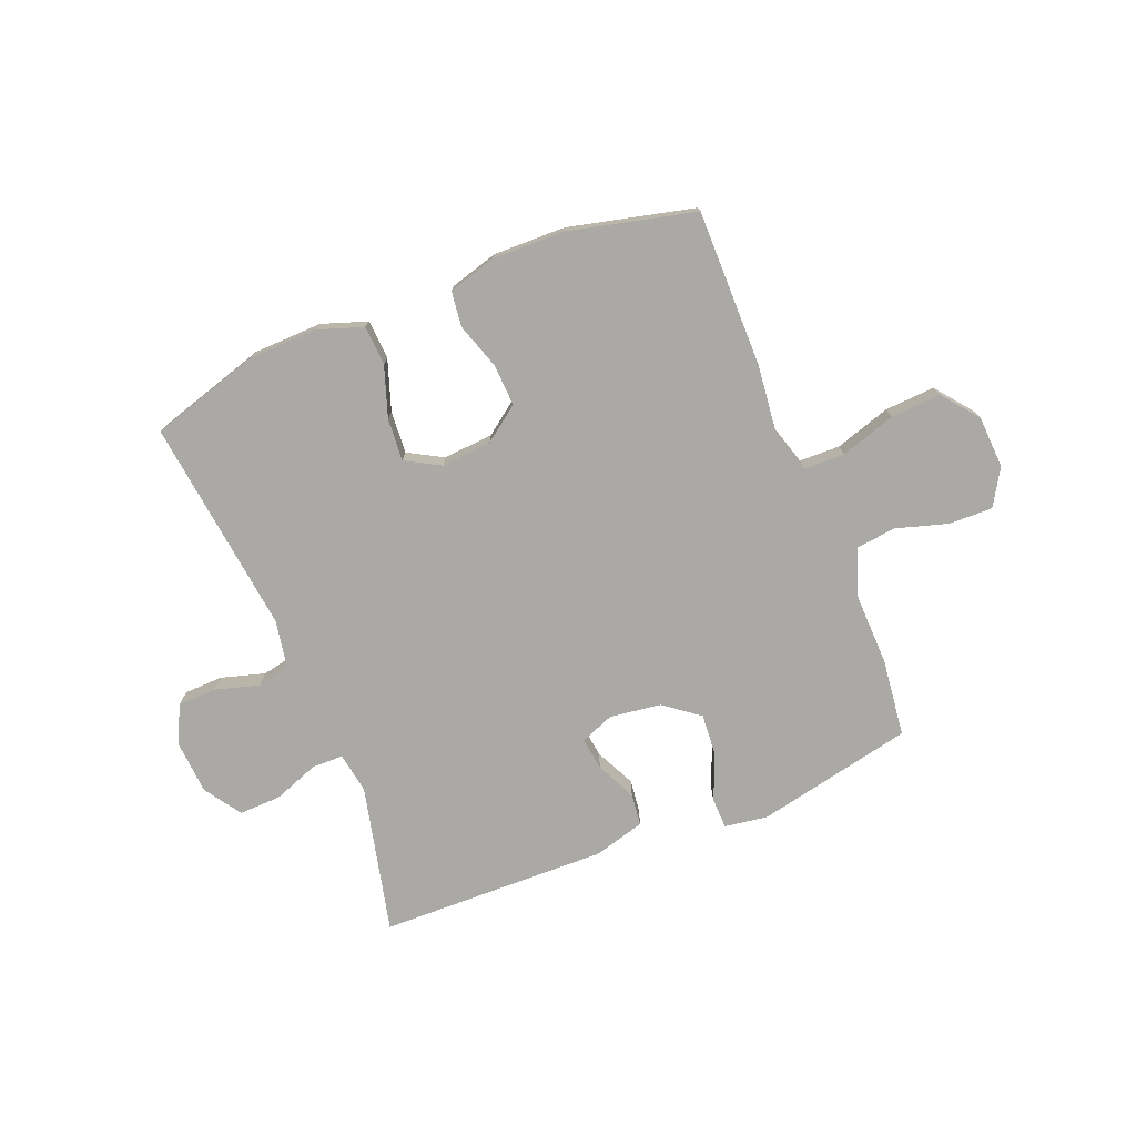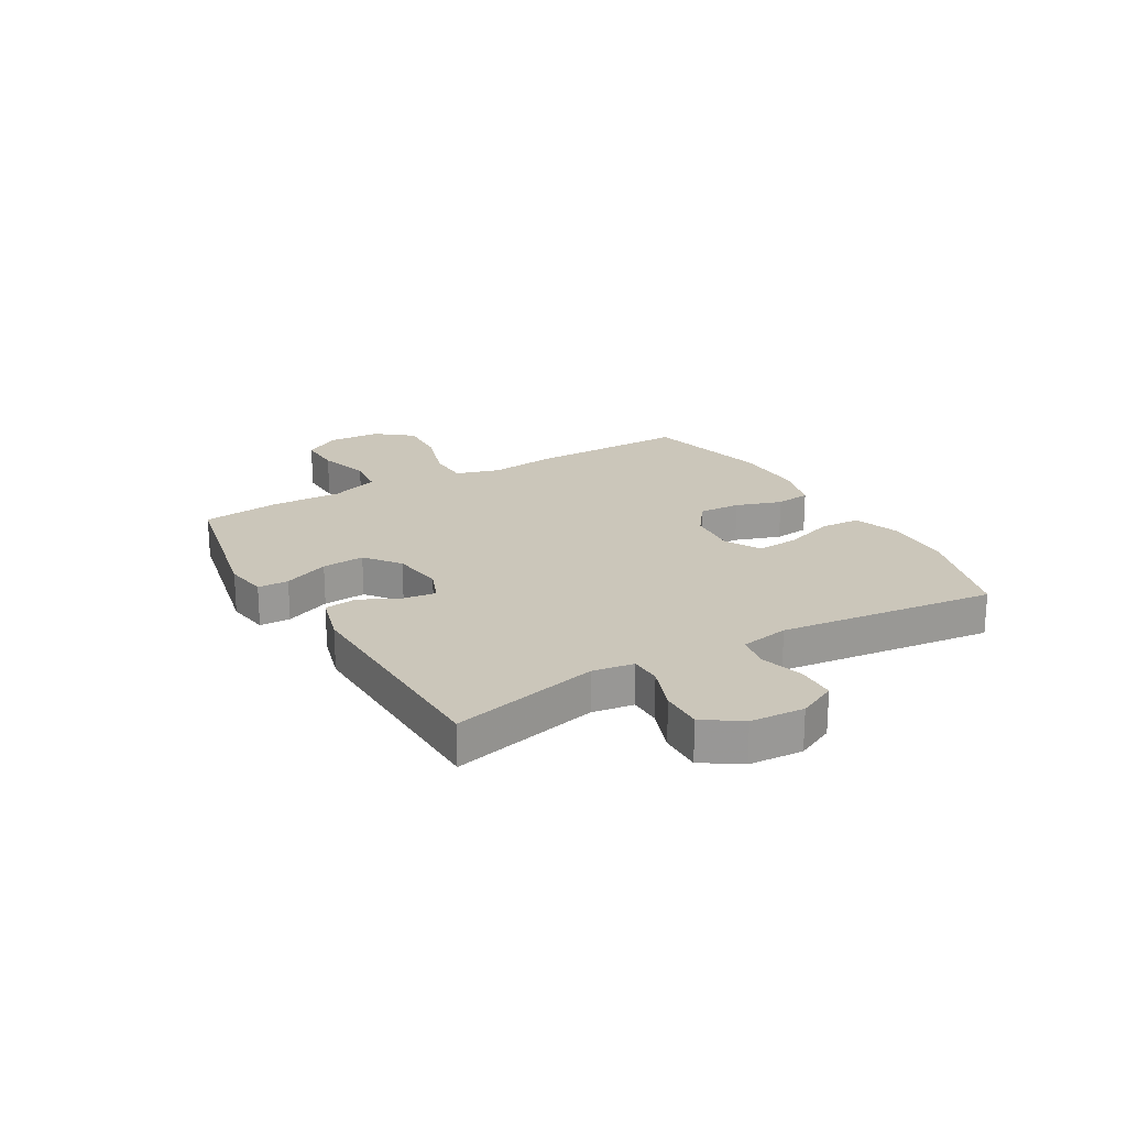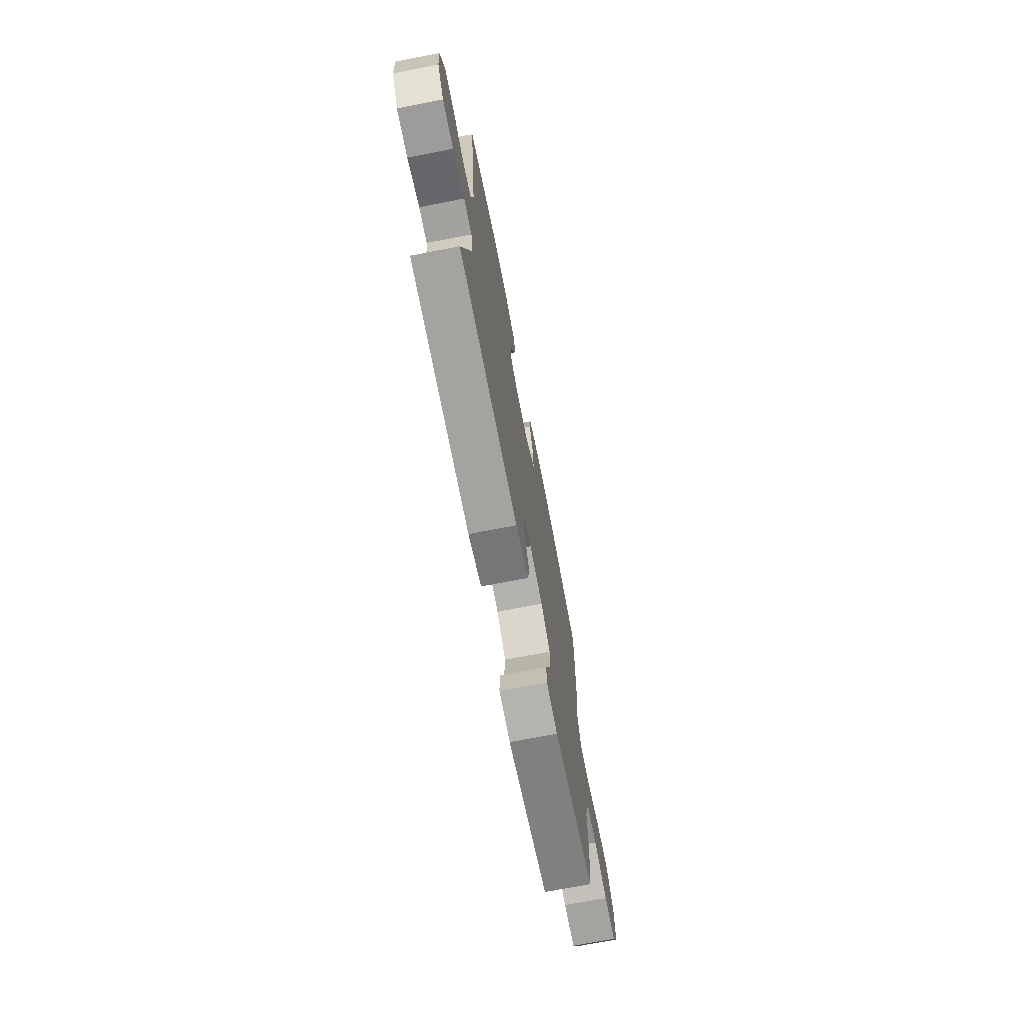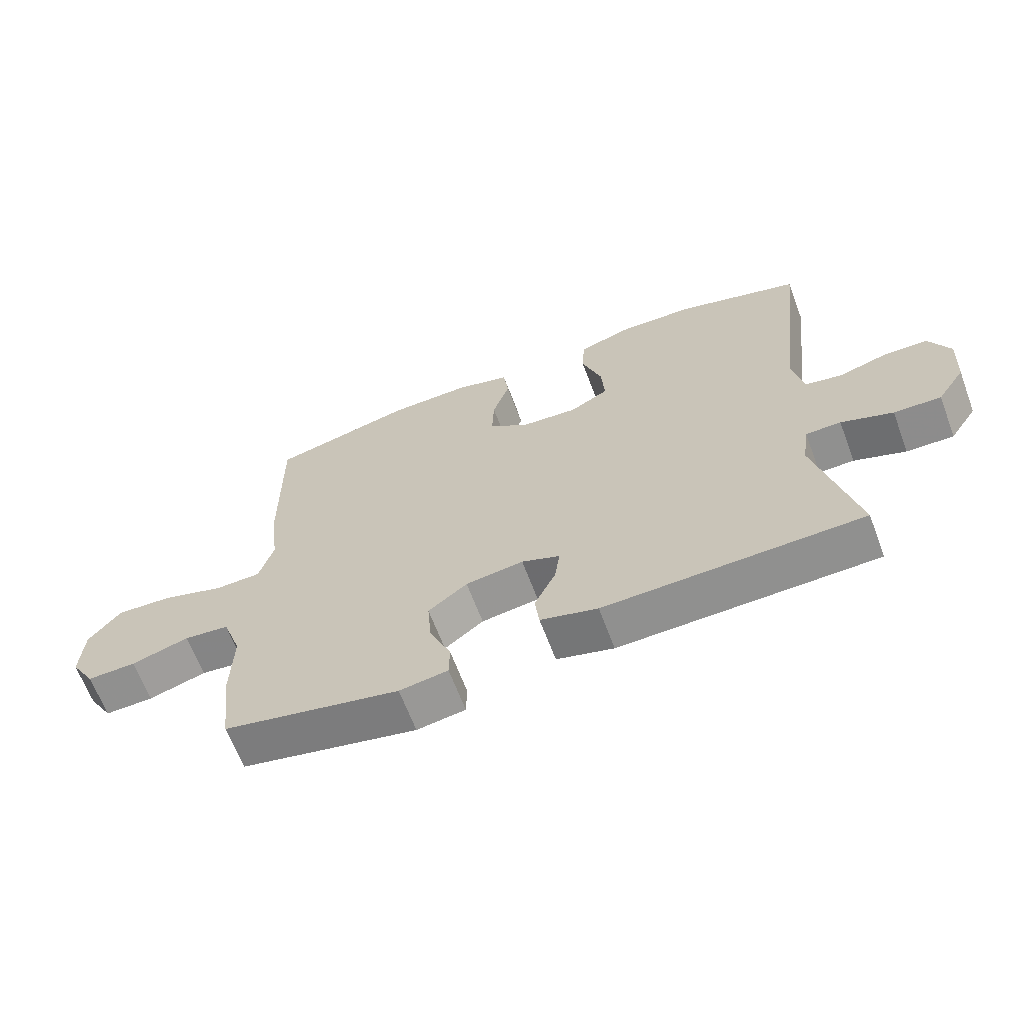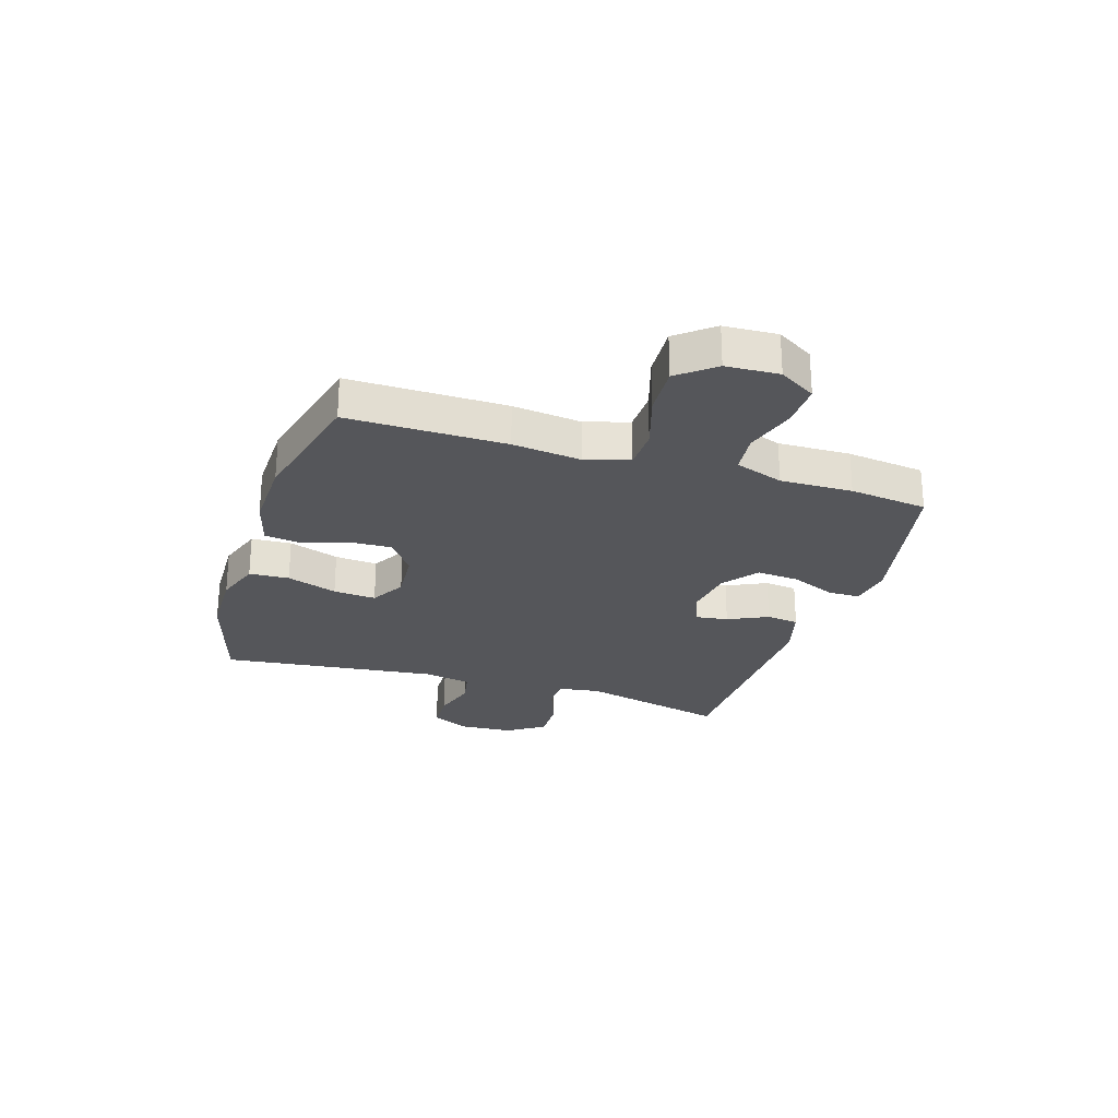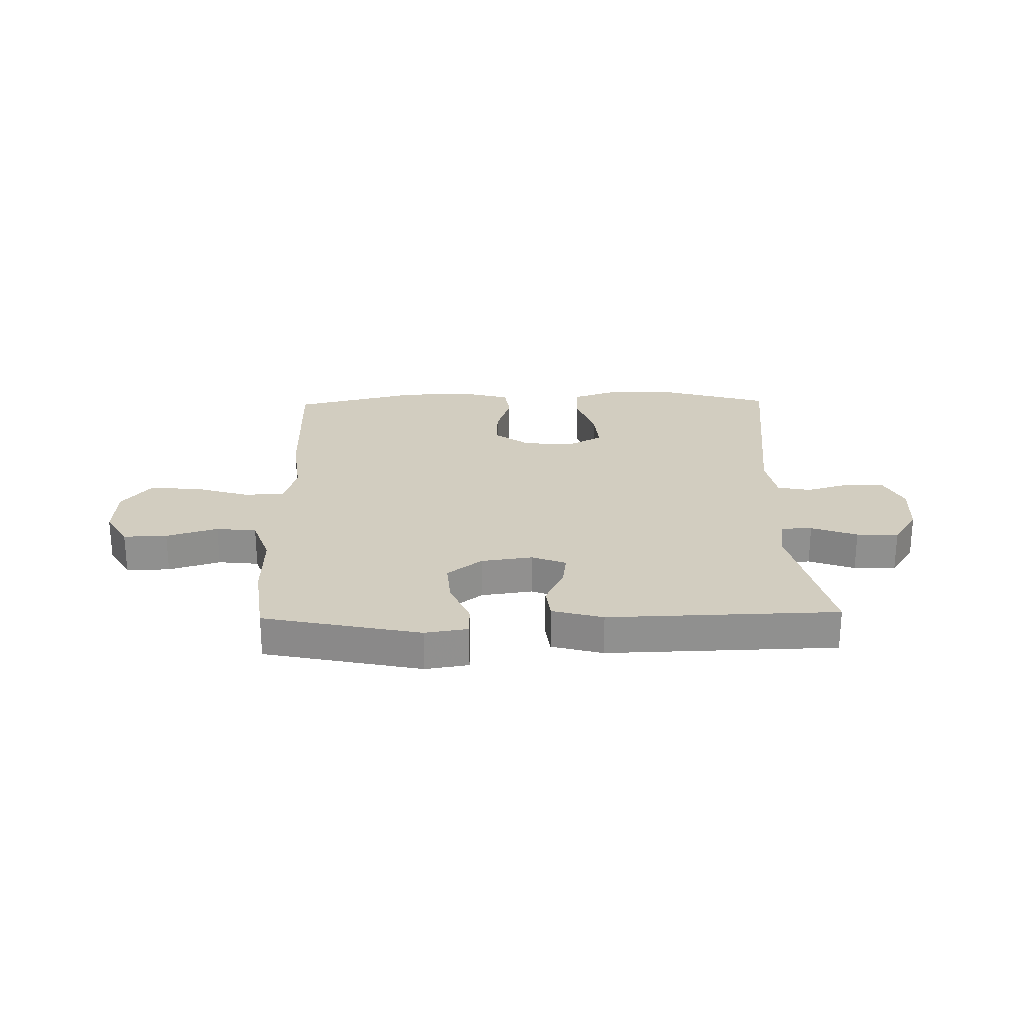
<metadata>
{"format":"obj","ext":"obj","renderer":"f3d","projection":"perspective","resolution":1024,"background":"white","views":[{"elev":-75.3,"azim":22.1,"up":"+Y"},{"elev":21.2,"azim":-120.0,"up":"+Y"},{"elev":-71.5,"azim":-79.0,"up":"+Z"},{"elev":-65.0,"azim":-159.4,"up":"+Z"},{"elev":-25.9,"azim":72.4,"up":"+Y"},{"elev":24.7,"azim":178.7,"up":"+Y"}]}
</metadata>
<code>
v 0.5 0.07 0.5
v 0.498 0.07 0.22
v 0.484 0.07 0.098
v 0.507 0.07 0.02
v 0.58 0.07 0.018
v 0.679 0.07 0.049
v 0.769 0.07 0.054
v 0.82 0.07 -0.01
v 0.825 0.07 -0.104
v 0.786 0.07 -0.169
v 0.708 0.07 -0.167
v 0.616 0.07 -0.139
v 0.544 0.07 -0.147
v 0.514 0.07 -0.233
v 0.517 0.07 -0.361
v 0.5 0.07 -0.5
v 0.219 0.07 -0.559
v 0.142 0.07 -0.547
v 0.141 0.07 -0.492
v 0.175 0.07 -0.411
v 0.181 0.07 -0.335
v 0.119 0.07 -0.287
v 0.027 0.07 -0.274
v -0.034 0.07 -0.298
v -0.026 0.07 -0.356
v 0.008 0.07 -0.427
v 0.001 0.07 -0.485
v -0.09 0.07 -0.51
v -0.5 0.07 -0.5
v -0.437 0.07 -0.236
v -0.448 0.07 -0.162
v -0.504 0.07 -0.161
v -0.586 0.07 -0.191
v -0.661 0.07 -0.193
v -0.705 0.07 -0.127
v -0.711 0.07 -0.031
v -0.678 0.07 0.037
v -0.609 0.07 0.039
v -0.53 0.07 0.016
v -0.471 0.07 0.028
v -0.455 0.07 0.114
v -0.5 0.07 0.5
v -0.304 0.07 0.558
v -0.181 0.07 0.561
v -0.1 0.07 0.533
v -0.096 0.07 0.462
v -0.127 0.07 0.372
v -0.133 0.07 0.296
v -0.071 0.07 0.261
v 0.019 0.07 0.268
v 0.082 0.07 0.314
v 0.079 0.07 0.389
v 0.052 0.07 0.471
v 0.06 0.07 0.534
v 0.146 0.07 0.558
v 0.275 0.07 0.555
v 0.5 0 0.5
v 0.498 0 0.22
v 0.484 0 0.098
v 0.507 0 0.02
v 0.58 0 0.018
v 0.679 0 0.049
v 0.769 0 0.054
v 0.82 0 -0.01
v 0.825 0 -0.104
v 0.786 0 -0.169
v 0.708 0 -0.167
v 0.616 0 -0.139
v 0.544 0 -0.147
v 0.514 0 -0.233
v 0.517 0 -0.361
v 0.5 0 -0.5
v 0.219 0 -0.559
v 0.142 0 -0.547
v 0.141 0 -0.492
v 0.175 0 -0.411
v 0.181 0 -0.335
v 0.119 0 -0.287
v 0.027 0 -0.274
v -0.034 0 -0.298
v -0.026 0 -0.356
v 0.008 0 -0.427
v 0.001 0 -0.485
v -0.09 0 -0.51
v -0.5 0 -0.5
v -0.437 0 -0.236
v -0.448 0 -0.162
v -0.504 0 -0.161
v -0.586 0 -0.191
v -0.661 0 -0.193
v -0.705 0 -0.127
v -0.711 0 -0.031
v -0.678 0 0.037
v -0.609 0 0.039
v -0.53 0 0.016
v -0.471 0 0.028
v -0.455 0 0.114
v -0.5 0 0.5
v -0.304 0 0.558
v -0.181 0 0.561
v -0.1 0 0.533
v -0.096 0 0.462
v -0.127 0 0.372
v -0.133 0 0.296
v -0.071 0 0.261
v 0.019 0 0.268
v 0.082 0 0.314
v 0.079 0 0.389
v 0.052 0 0.471
v 0.06 0 0.534
v 0.146 0 0.558
v 0.275 0 0.555
f 52 53 54 55
f 51 52 55 56
f 44 45 46 47
f 44 47 48
f 41 42 43 44
f 40 41 44 48
f 36 37 38 39
f 36 39 40
f 35 36 40
f 32 33 34 35
f 31 32 35 40
f 30 31 40 48
f 25 26 27 28
f 24 25 28 29
f 17 18 19 20
f 17 20 21
f 14 15 16 17
f 13 14 17 21
f 9 10 11 12
f 9 12 13
f 8 9 13
f 5 6 7 8
f 4 5 8 13
f 3 4 13 21
f 51 56 1 2
f 50 51 2 3
f 49 50 3 21
f 48 49 21 22
f 24 29 30 48
f 23 24 48
f 22 23 48
f 111 110 109 108
f 112 111 108 107
f 103 102 101 100
f 104 103 100
f 100 99 98 97
f 104 100 97 96
f 95 94 93 92
f 96 95 92
f 96 92 91
f 91 90 89 88
f 96 91 88 87
f 104 96 87 86
f 84 83 82 81
f 85 84 81 80
f 76 75 74 73
f 77 76 73
f 73 72 71 70
f 77 73 70 69
f 68 67 66 65
f 69 68 65
f 69 65 64
f 64 63 62 61
f 69 64 61 60
f 77 69 60 59
f 58 57 112 107
f 59 58 107 106
f 77 59 106 105
f 78 77 105 104
f 104 86 85 80
f 104 80 79
f 104 79 78
f 1 57 58 2
f 2 58 59 3
f 3 59 60 4
f 4 60 61 5
f 5 61 62 6
f 6 62 63 7
f 7 63 64 8
f 8 64 65 9
f 9 65 66 10
f 10 66 67 11
f 11 67 68 12
f 12 68 69 13
f 13 69 70 14
f 14 70 71 15
f 15 71 72 16
f 16 72 73 17
f 17 73 74 18
f 18 74 75 19
f 19 75 76 20
f 20 76 77 21
f 21 77 78 22
f 22 78 79 23
f 23 79 80 24
f 24 80 81 25
f 25 81 82 26
f 26 82 83 27
f 27 83 84 28
f 28 84 85 29
f 29 85 86 30
f 30 86 87 31
f 31 87 88 32
f 32 88 89 33
f 33 89 90 34
f 34 90 91 35
f 35 91 92 36
f 36 92 93 37
f 37 93 94 38
f 38 94 95 39
f 39 95 96 40
f 40 96 97 41
f 41 97 98 42
f 42 98 99 43
f 43 99 100 44
f 44 100 101 45
f 45 101 102 46
f 46 102 103 47
f 47 103 104 48
f 48 104 105 49
f 49 105 106 50
f 50 106 107 51
f 51 107 108 52
f 52 108 109 53
f 53 109 110 54
f 54 110 111 55
f 55 111 112 56
f 56 112 57 1

</code>
